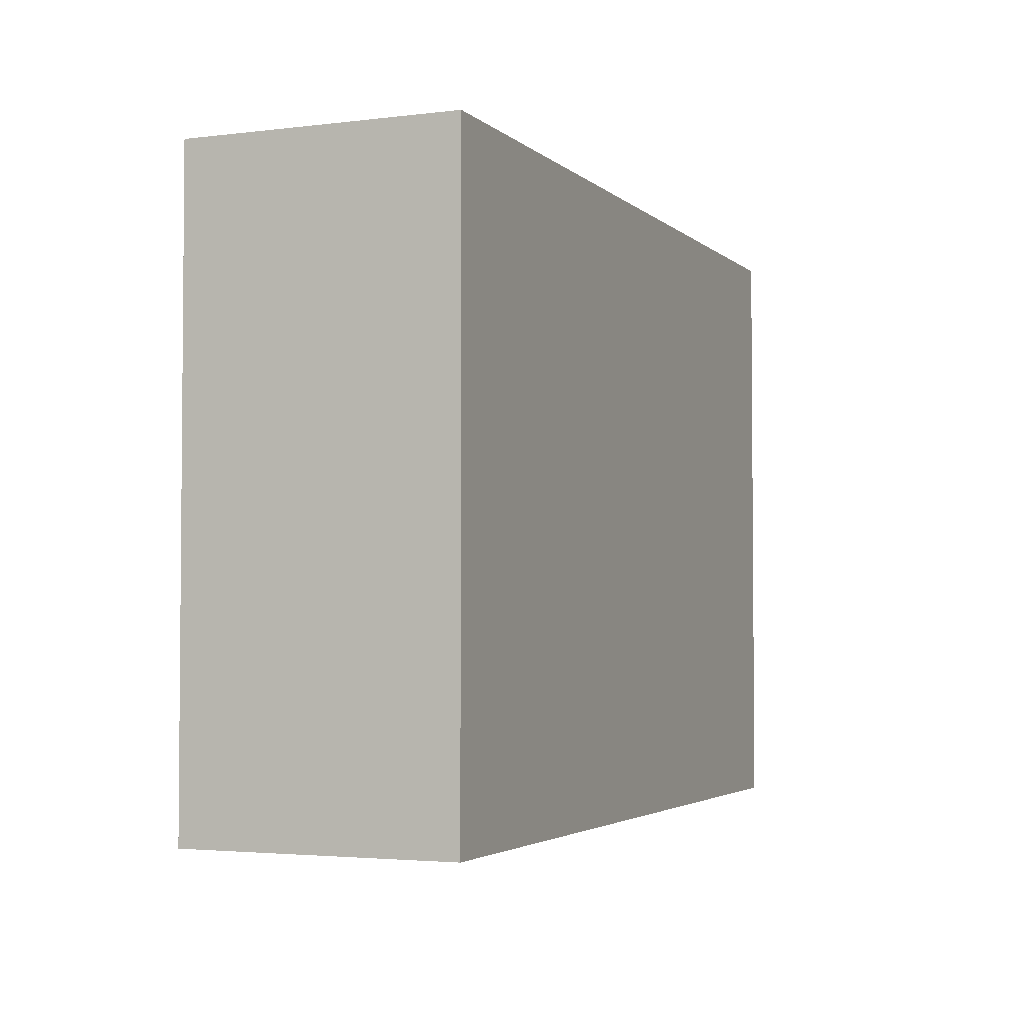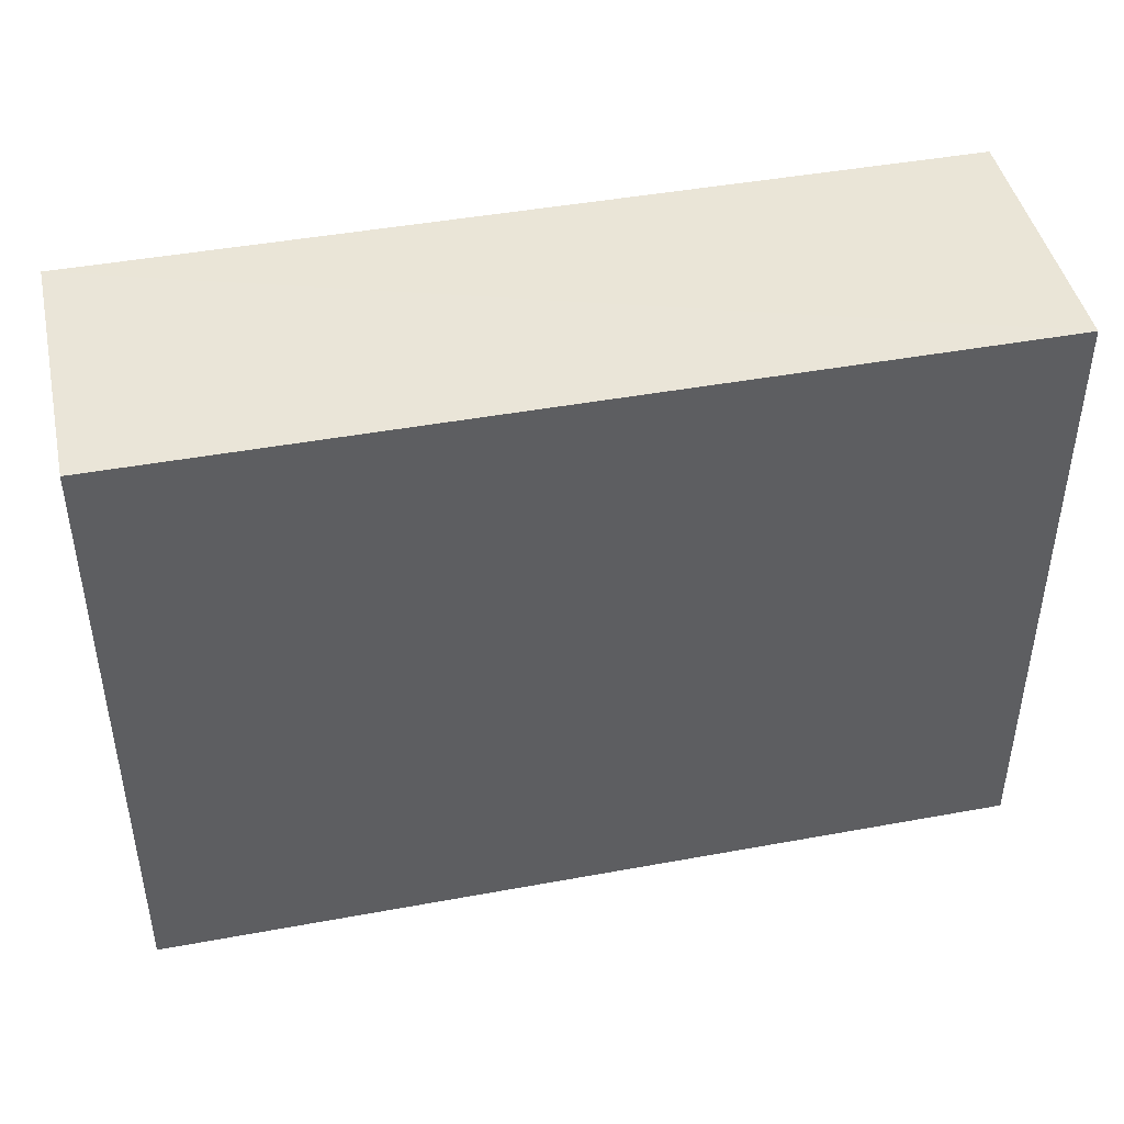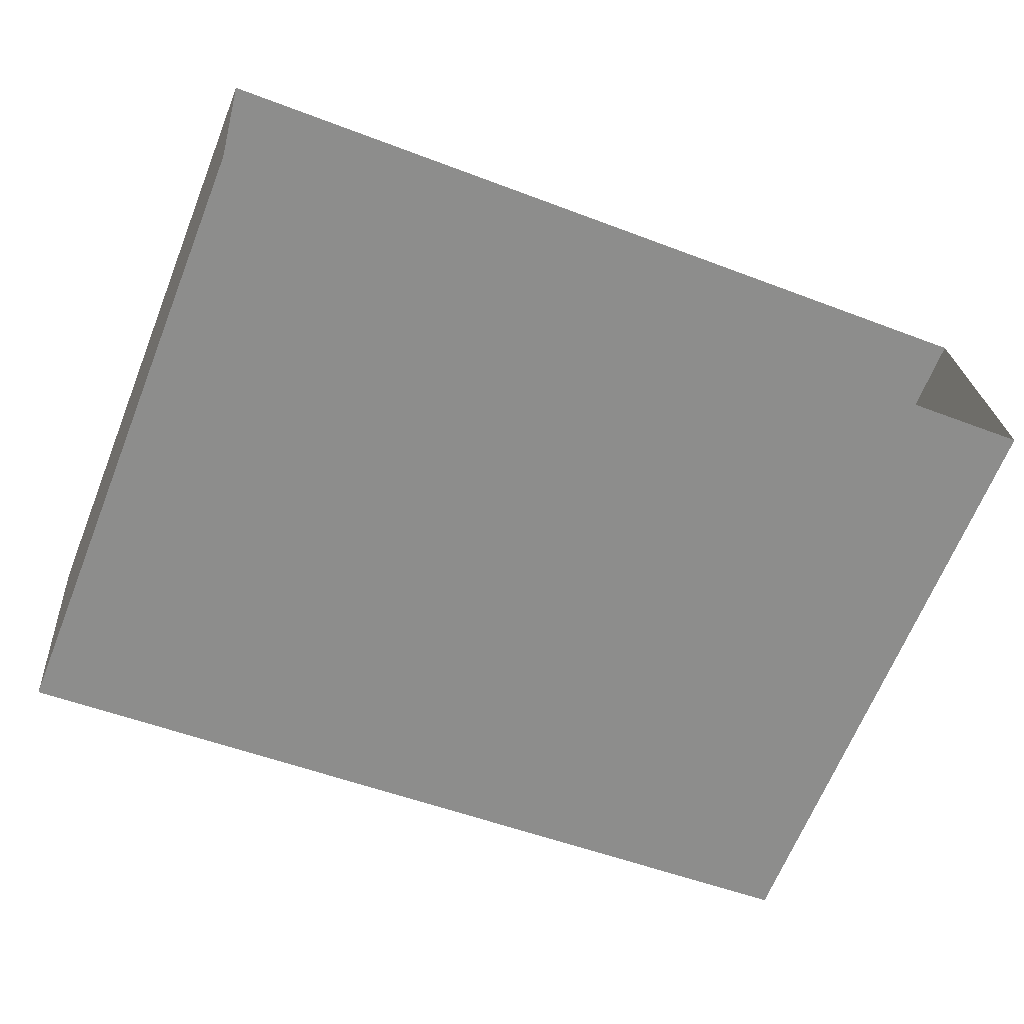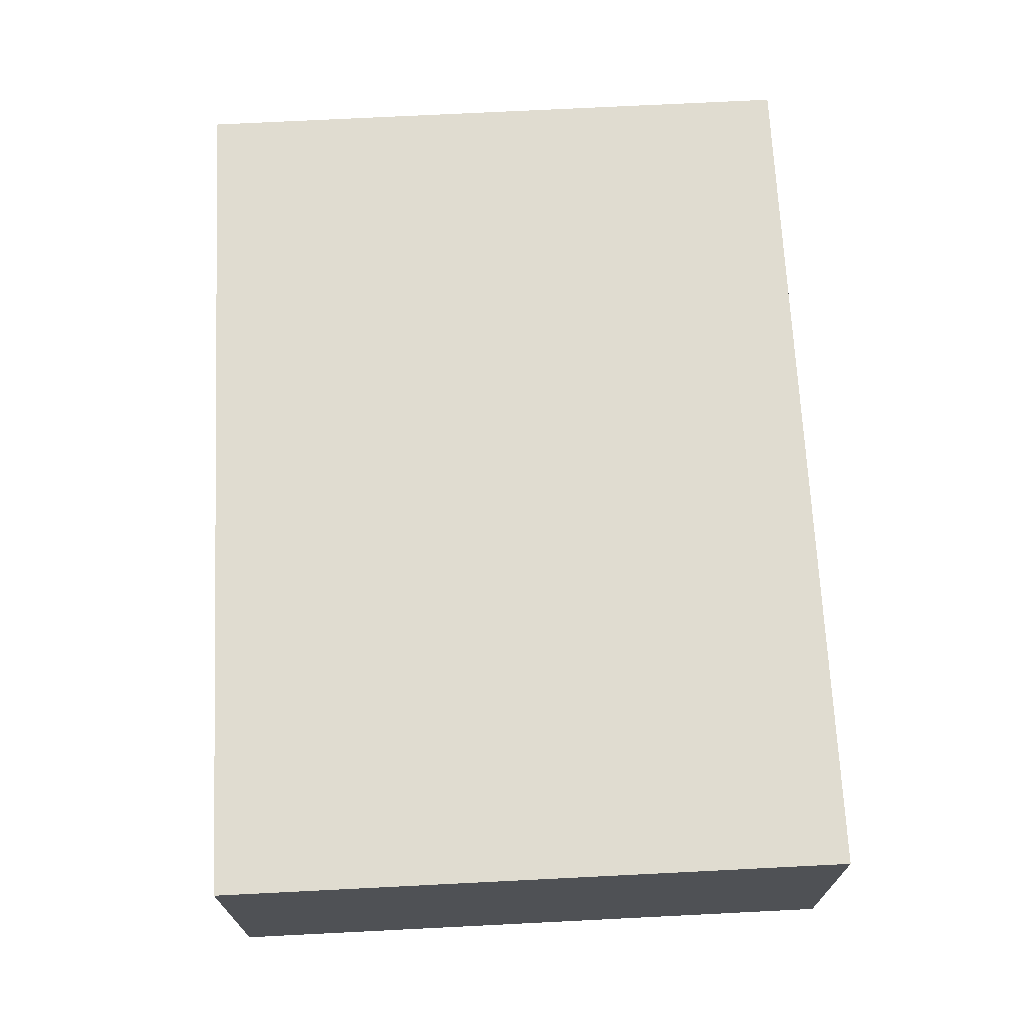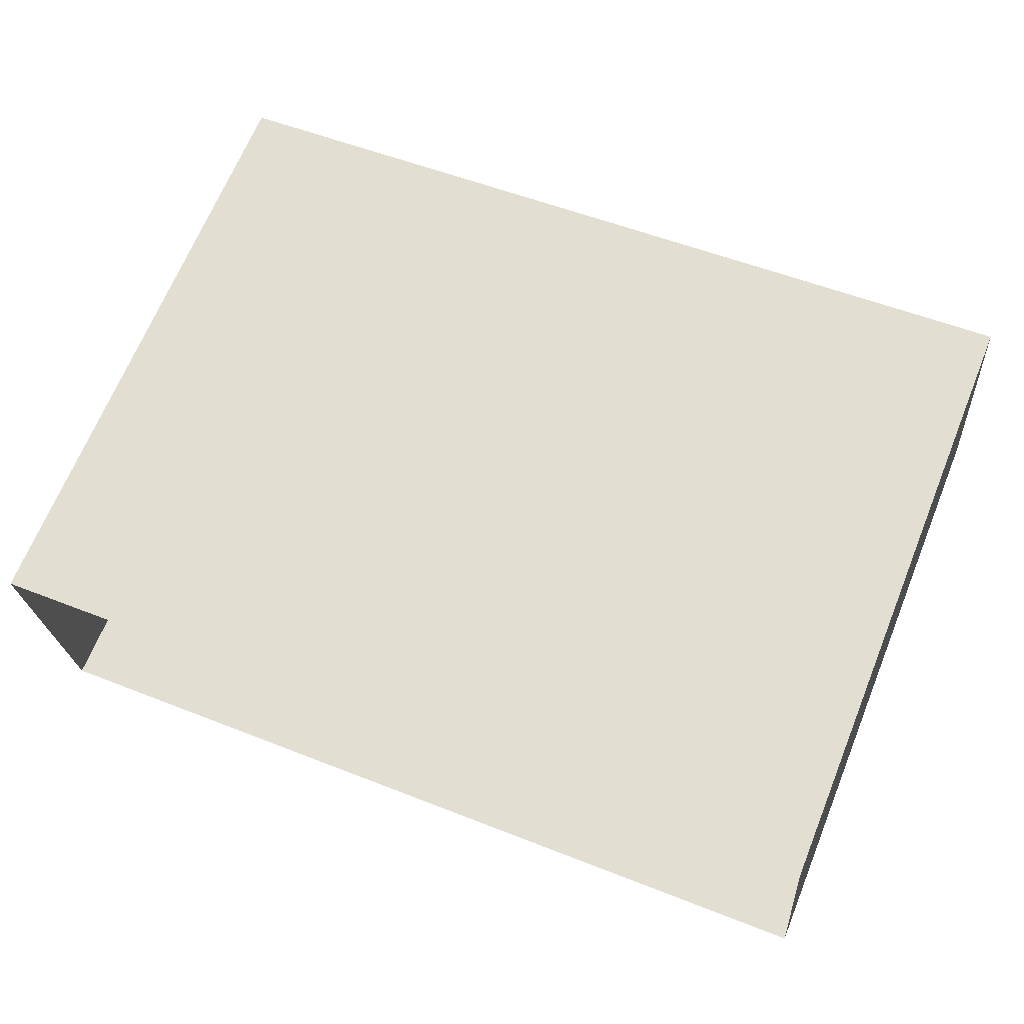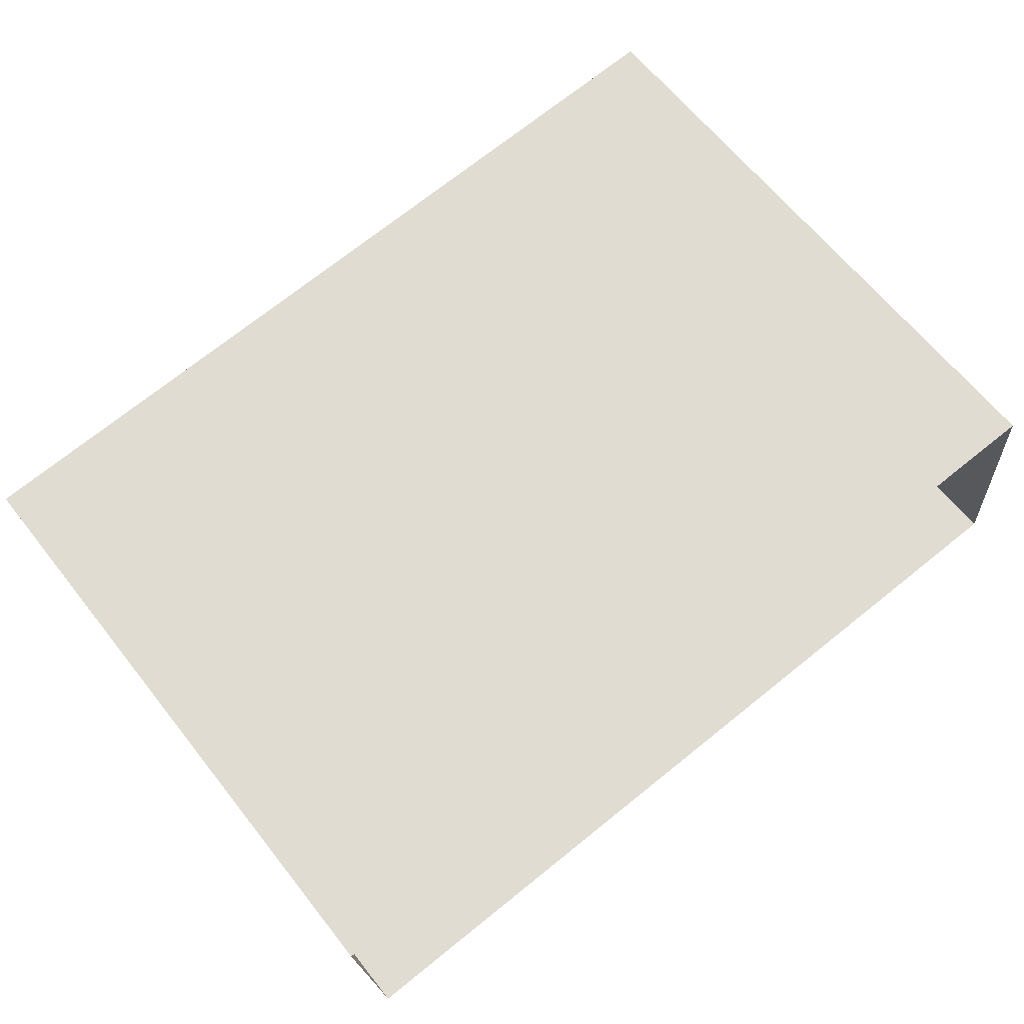
<metadata>
{"format":"obj","ext":"obj","renderer":"f3d","projection":"perspective","resolution":1024,"background":"white","views":[{"elev":-3.1,"azim":107.5,"up":"+Z"},{"elev":44.4,"azim":162.8,"up":"+Z"},{"elev":-66.0,"azim":158.2,"up":"+Y"},{"elev":74.6,"azim":-92.8,"up":"+Y"},{"elev":67.5,"azim":-157.8,"up":"+Y"},{"elev":64.3,"azim":141.6,"up":"+Y"}]}
</metadata>
<code>
v -3.732e+05 -1.038e+05 28.53
v -3.732e+05 -1.038e+05 28.53
v -3.732e+05 -1.038e+05 28.53
v -3.732e+05 -1.038e+05 28.53
v -3.732e+05 -1.038e+05 38.79
v -3.732e+05 -1.038e+05 38.79
v -3.732e+05 -1.038e+05 38.79
v -3.732e+05 -1.038e+05 38.79
f 1 2 3
f 1 4 2
f 5 6 7
f 5 8 6
f 6 4 1
f 6 8 4
f 7 3 2
f 5 7 2
f 7 1 3
f 7 6 1
f 5 2 4
f 8 5 4

</code>
